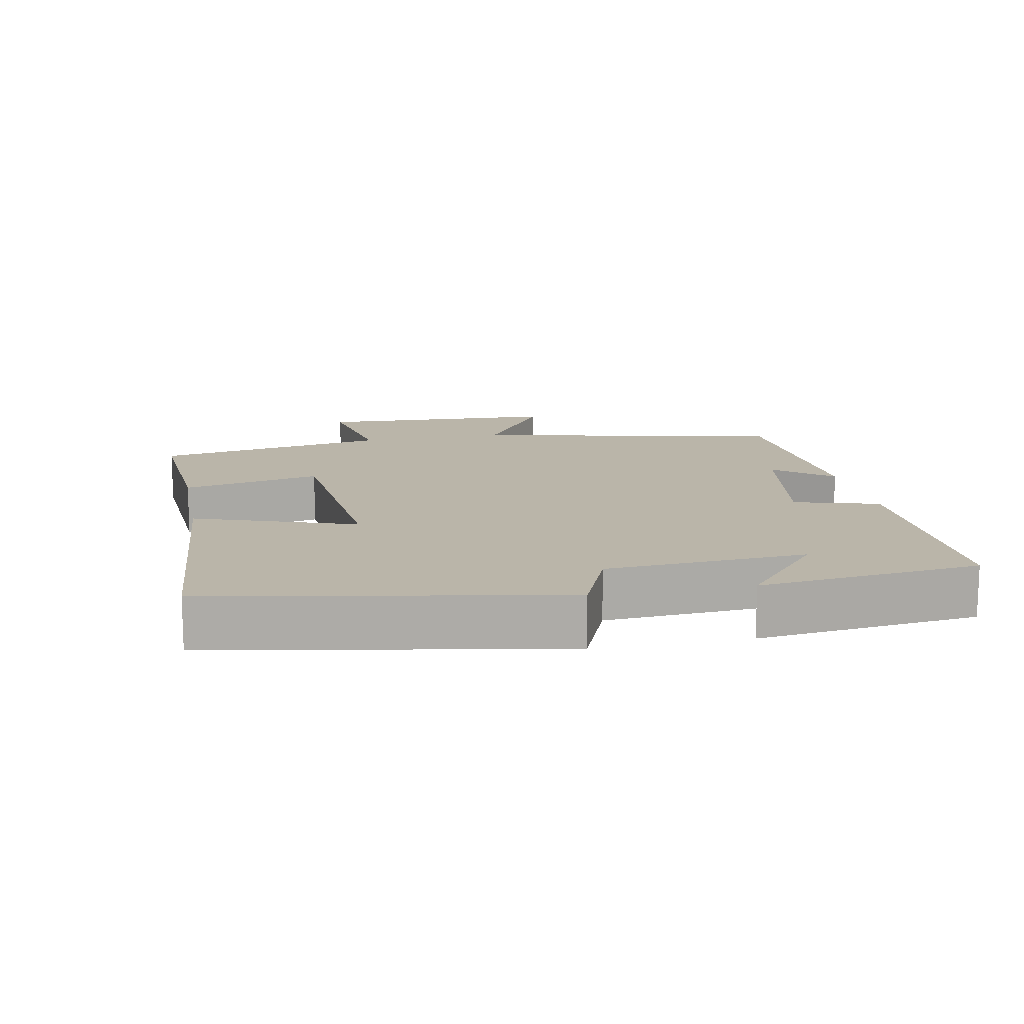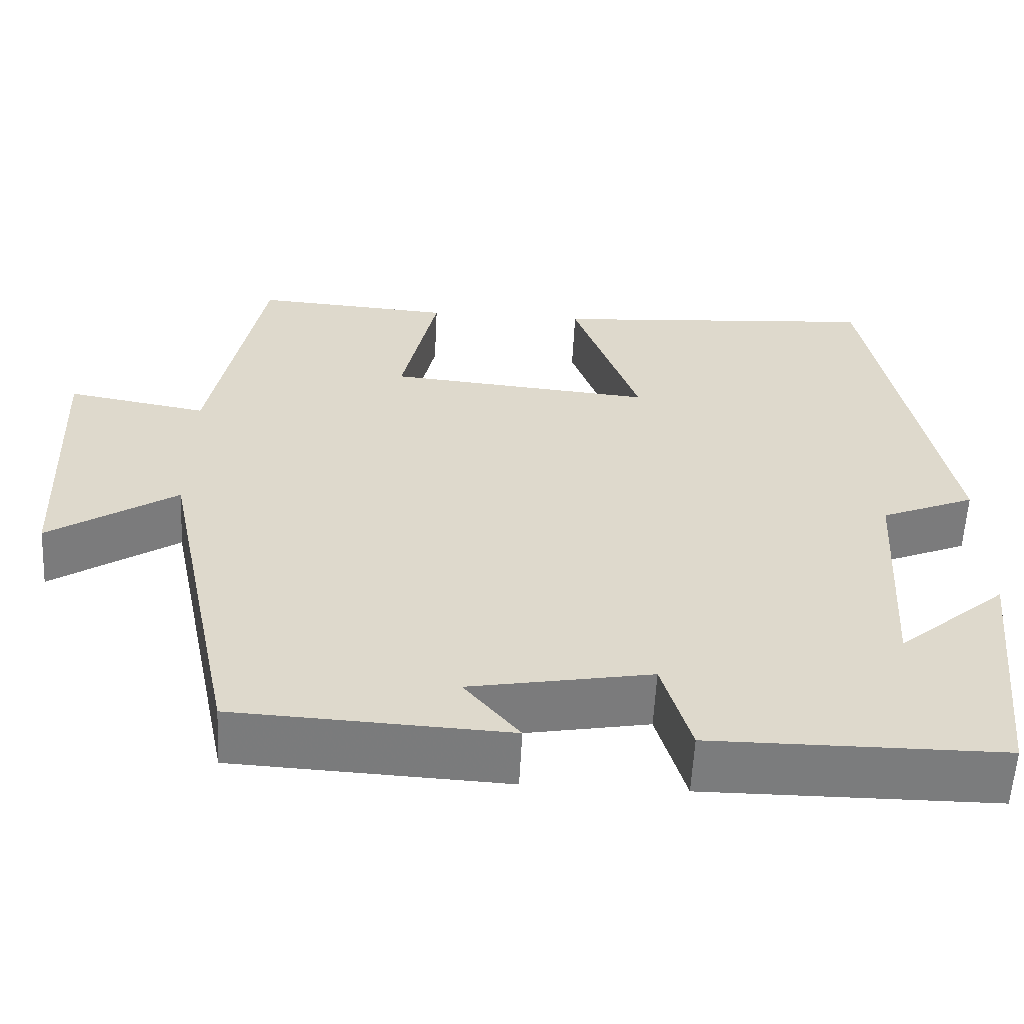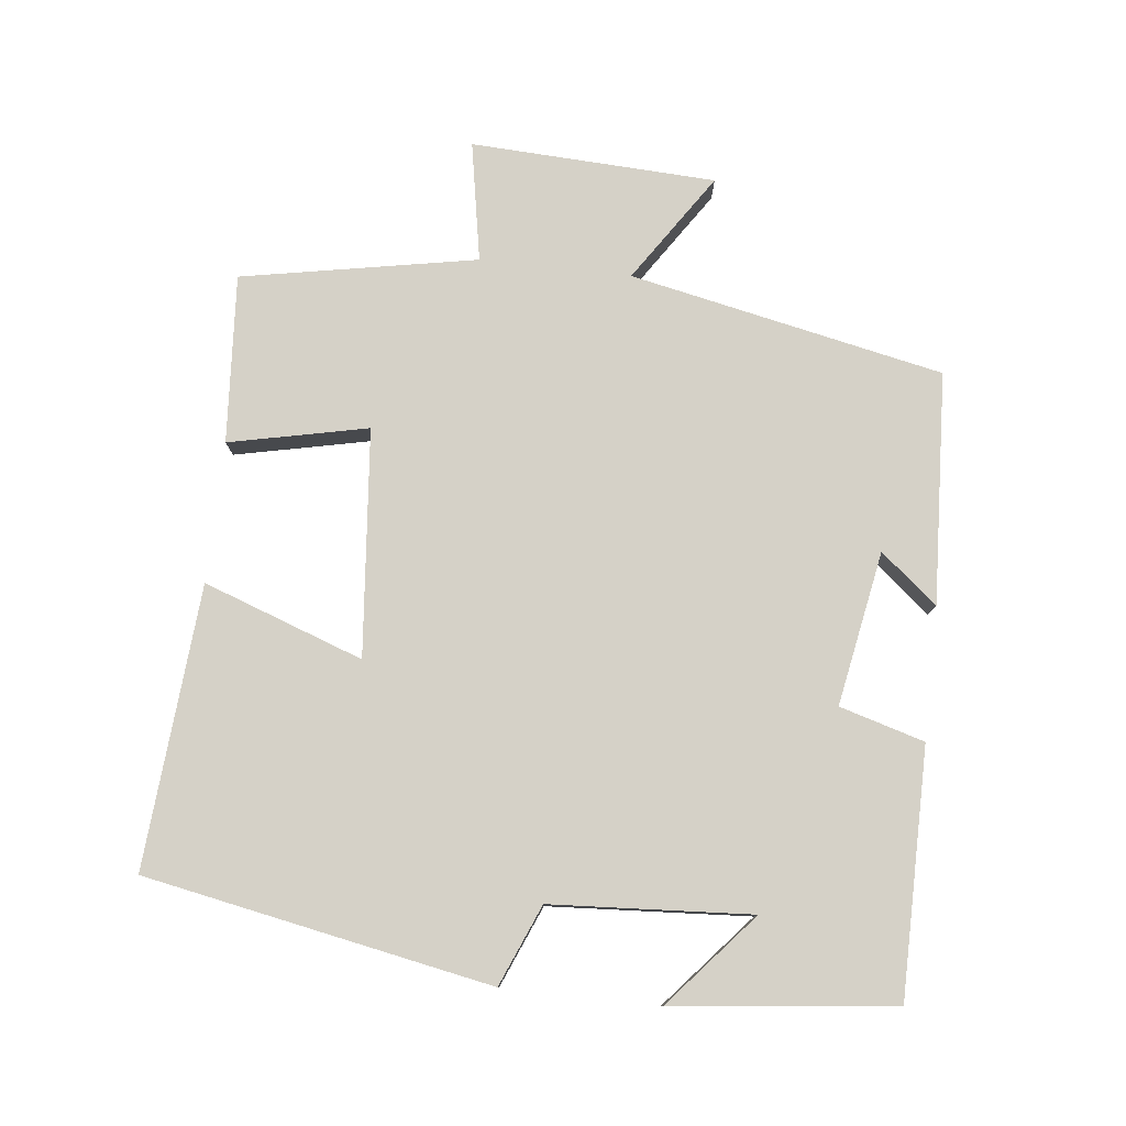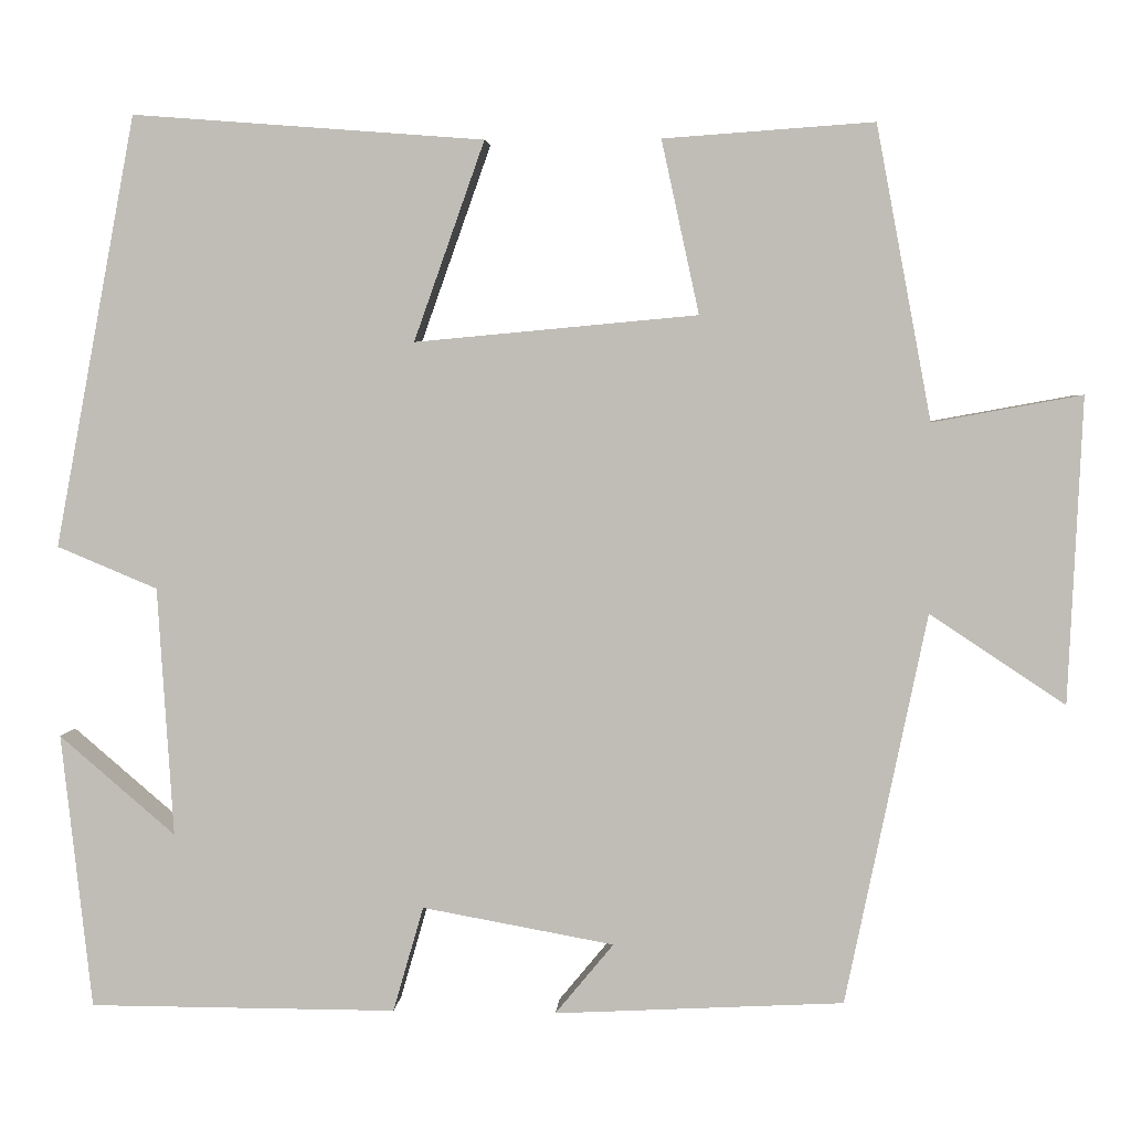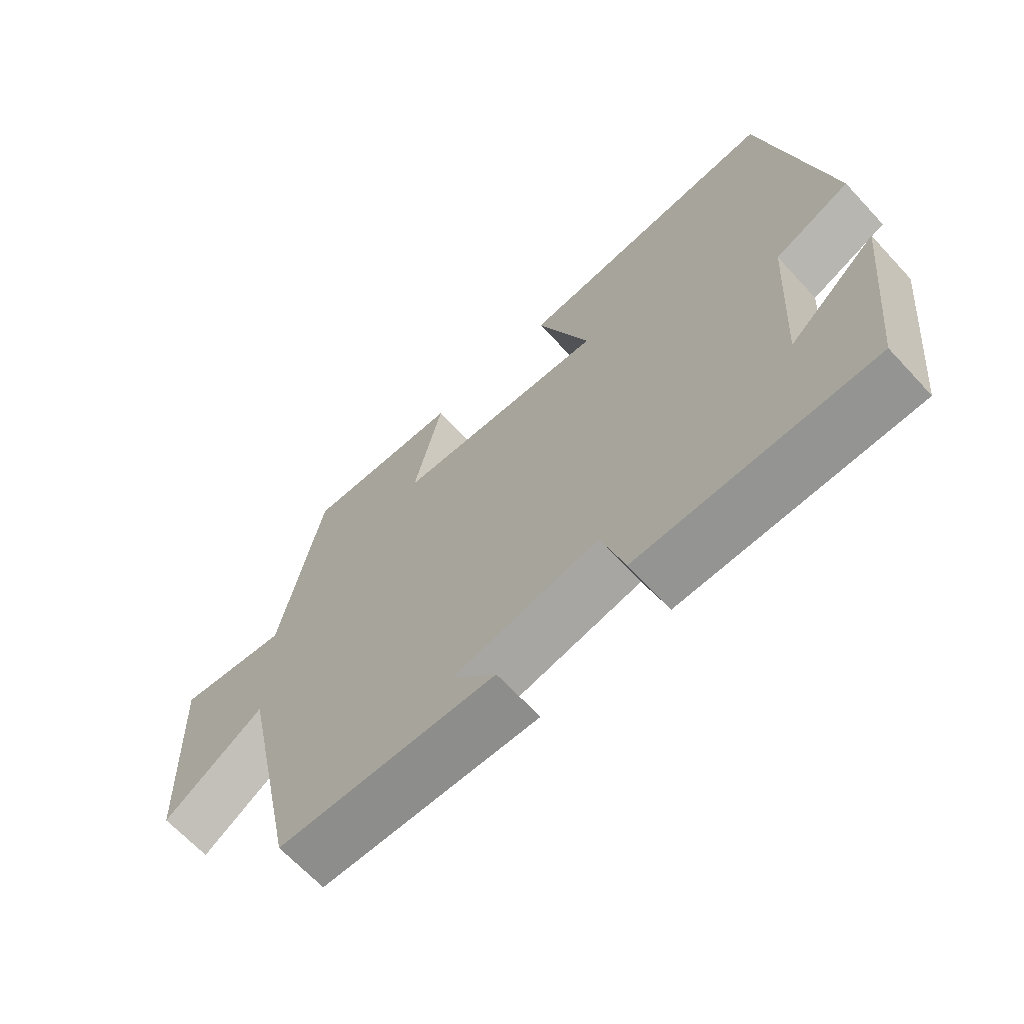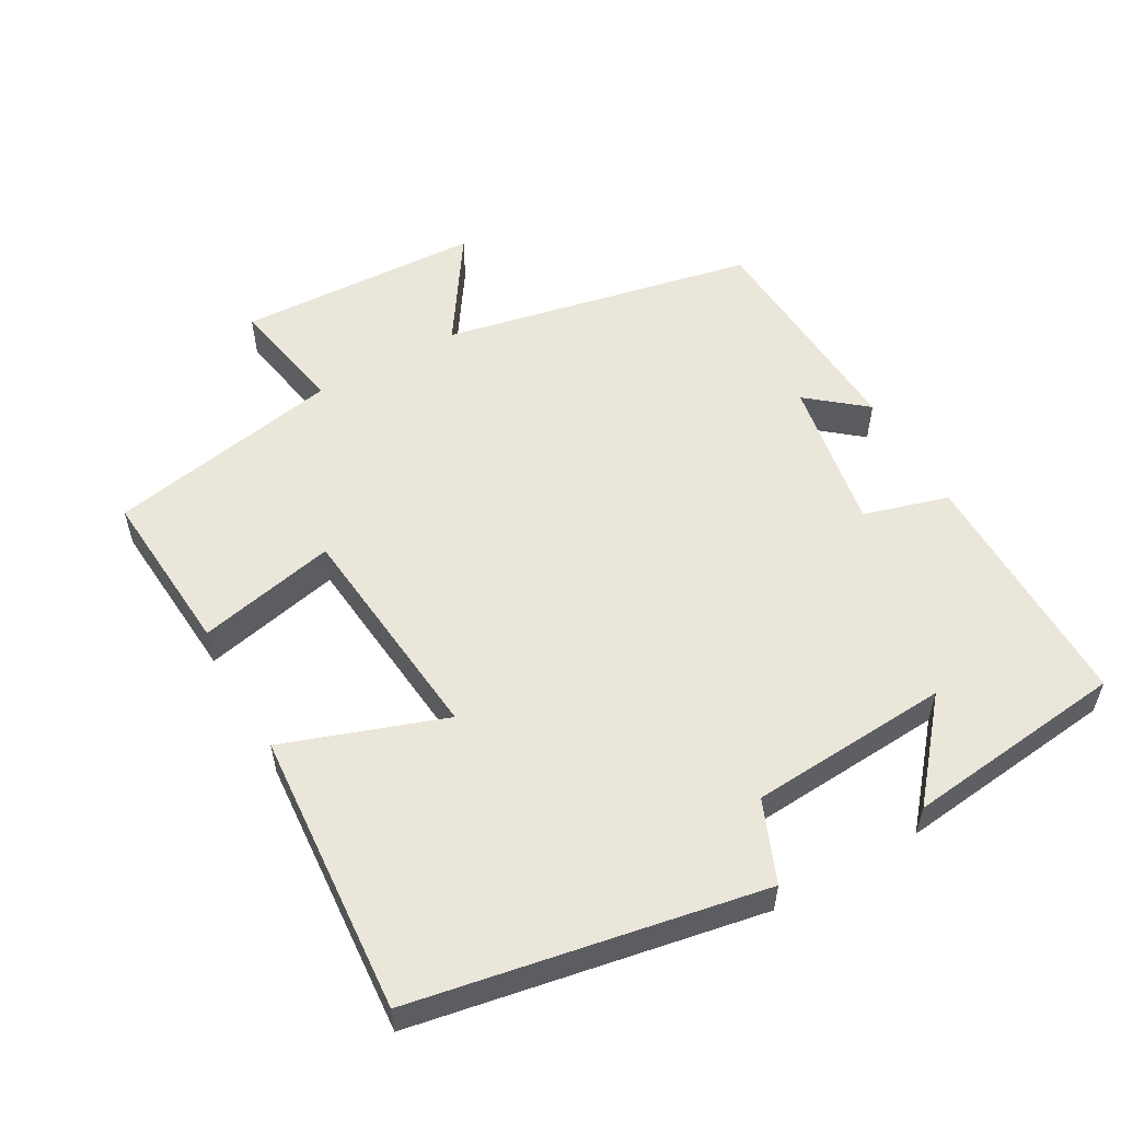
<metadata>
{"format":"obj","ext":"obj","renderer":"f3d","projection":"perspective","resolution":1024,"background":"white","views":[{"elev":13.7,"azim":78.7,"up":"+Y"},{"elev":-58.6,"azim":-2.9,"up":"+Z"},{"elev":78.7,"azim":96.4,"up":"+Y"},{"elev":3.7,"azim":-176.2,"up":"+Z"},{"elev":-66.8,"azim":42.9,"up":"+Z"},{"elev":54.9,"azim":60.3,"up":"+Y"}]}
</metadata>
<code>
v -0.407 0.07 -0.483
v -0.5 0.07 -0.035
v -0.655 0.07 -0.138
v -0.671 0.07 0.212
v -0.5 0.07 0.181
v -0.437 0.07 0.517
v -0.196 0.07 0.5
v -0.239 0.07 0.302
v 0.085 0.07 0.272
v 0.004 0.07 0.5
v 0.407 0.07 0.531
v 0.5 0.07 0.037
v 0.385 0.07 -0.011
v 0.367 0.07 -0.297
v 0.5 0.07 -0.183
v 0.465 0.07 -0.499
v 0.112 0.07 -0.5
v 0.077 0.07 -0.379
v -0.143 0.07 -0.419
v -0.076 0.07 -0.5
v -0.407 0 -0.483
v -0.5 0 -0.035
v -0.655 0 -0.138
v -0.671 0 0.212
v -0.5 0 0.181
v -0.437 0 0.517
v -0.196 0 0.5
v -0.239 0 0.302
v 0.085 0 0.272
v 0.004 0 0.5
v 0.407 0 0.531
v 0.5 0 0.037
v 0.385 0 -0.011
v 0.367 0 -0.297
v 0.5 0 -0.183
v 0.465 0 -0.499
v 0.112 0 -0.5
v 0.077 0 -0.379
v -0.143 0 -0.419
v -0.076 0 -0.5
f 19 20 1 2
f 18 19 2
f 16 17 18
f 16 18 2
f 14 15 16
f 14 16 2
f 13 14 2
f 11 12 13
f 10 11 13
f 9 10 13
f 8 9 13 2
f 7 8 2
f 6 7 2
f 5 6 2
f 2 3 4 5
f 22 21 40 39
f 22 39 38
f 38 37 36
f 22 38 36
f 36 35 34
f 22 36 34
f 22 34 33
f 33 32 31
f 33 31 30
f 33 30 29
f 22 33 29 28
f 22 28 27
f 22 27 26
f 22 26 25
f 25 24 23 22
f 1 21 22 2
f 2 22 23 3
f 3 23 24 4
f 4 24 25 5
f 5 25 26 6
f 6 26 27 7
f 7 27 28 8
f 8 28 29 9
f 9 29 30 10
f 10 30 31 11
f 11 31 32 12
f 12 32 33 13
f 13 33 34 14
f 14 34 35 15
f 15 35 36 16
f 16 36 37 17
f 17 37 38 18
f 18 38 39 19
f 19 39 40 20
f 20 40 21 1

</code>
